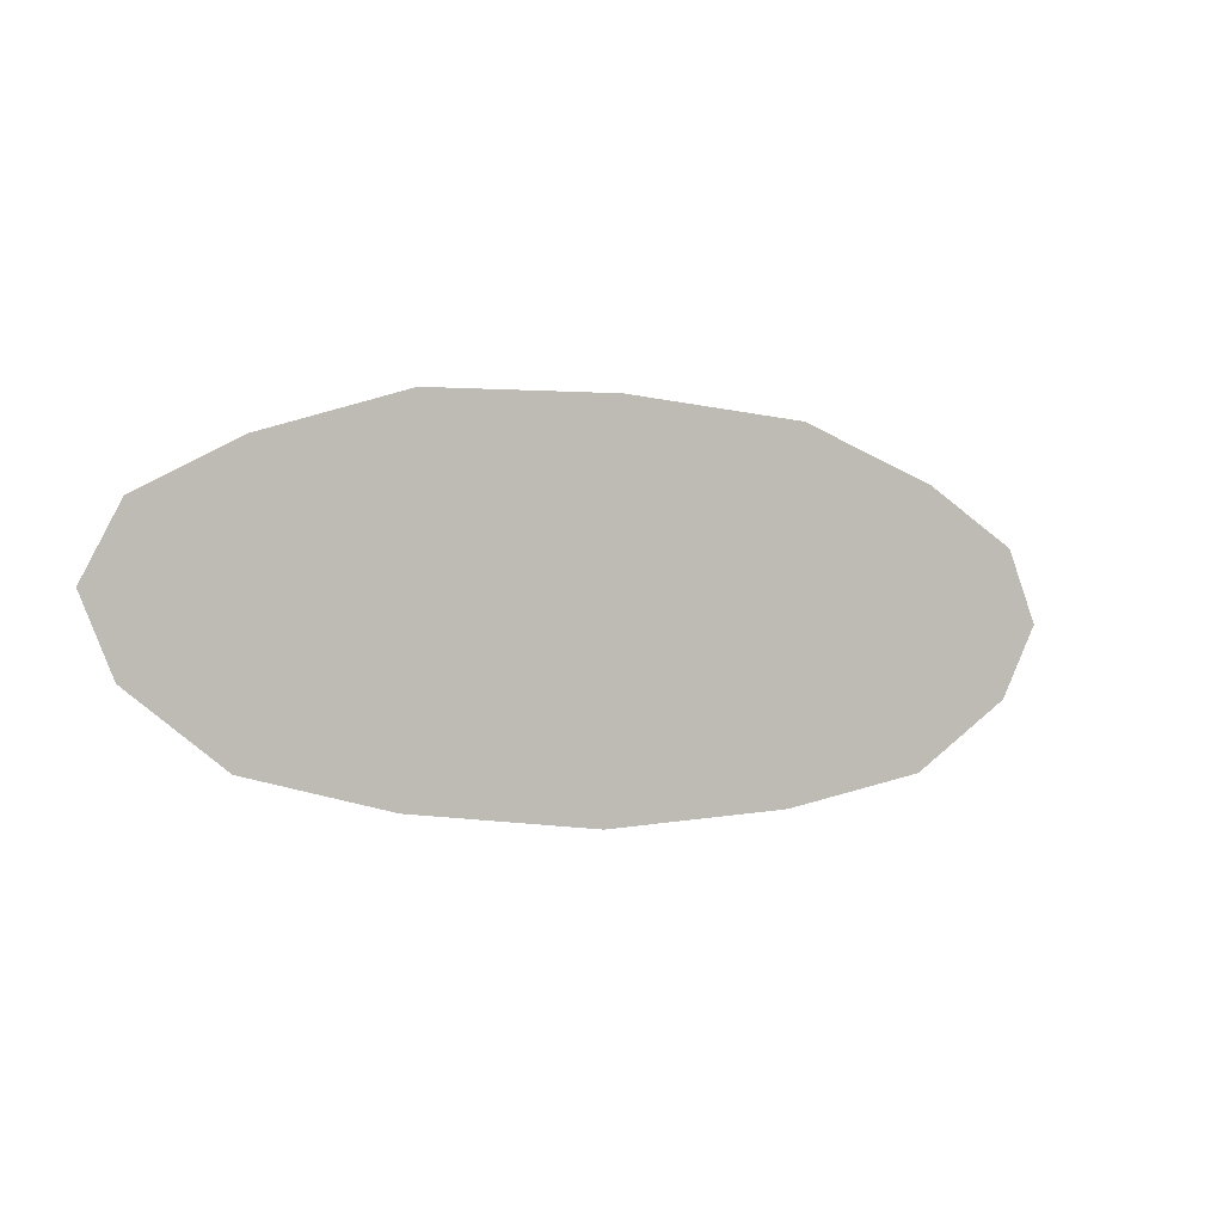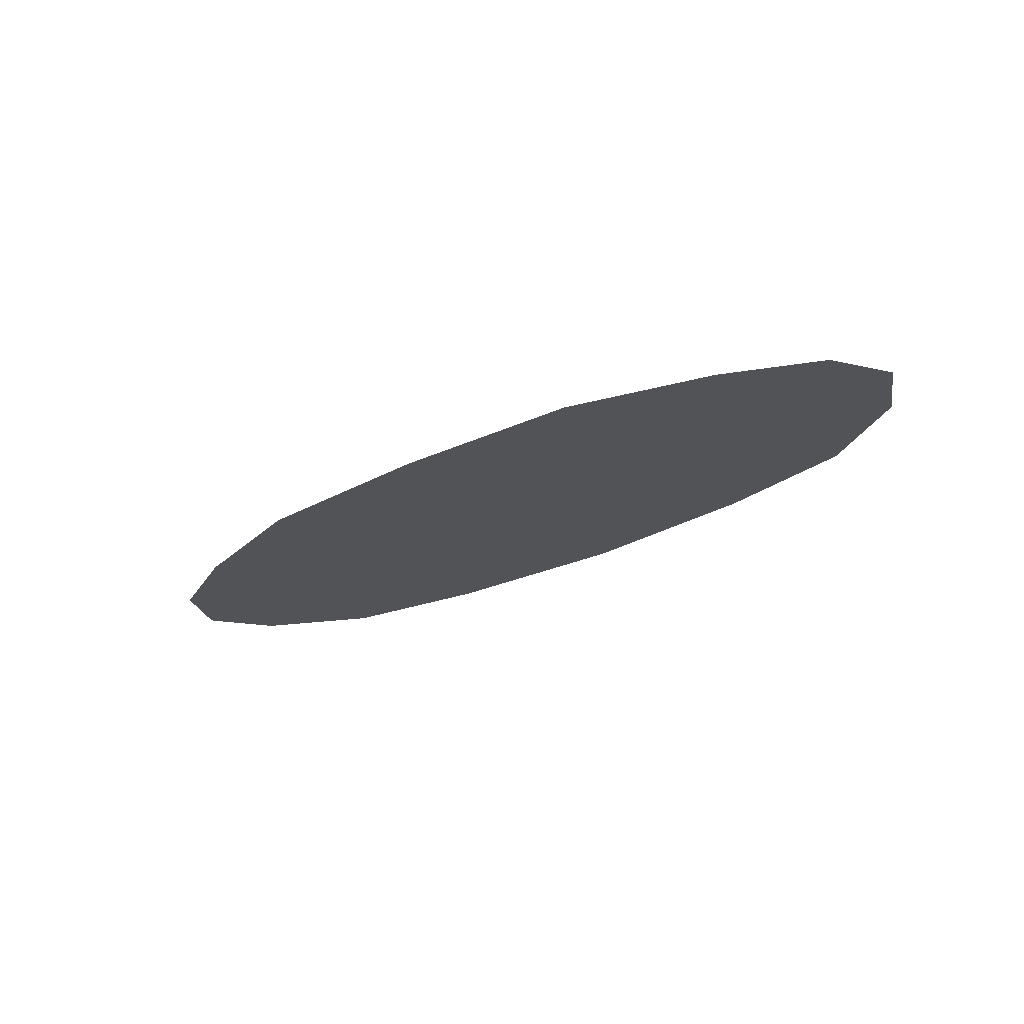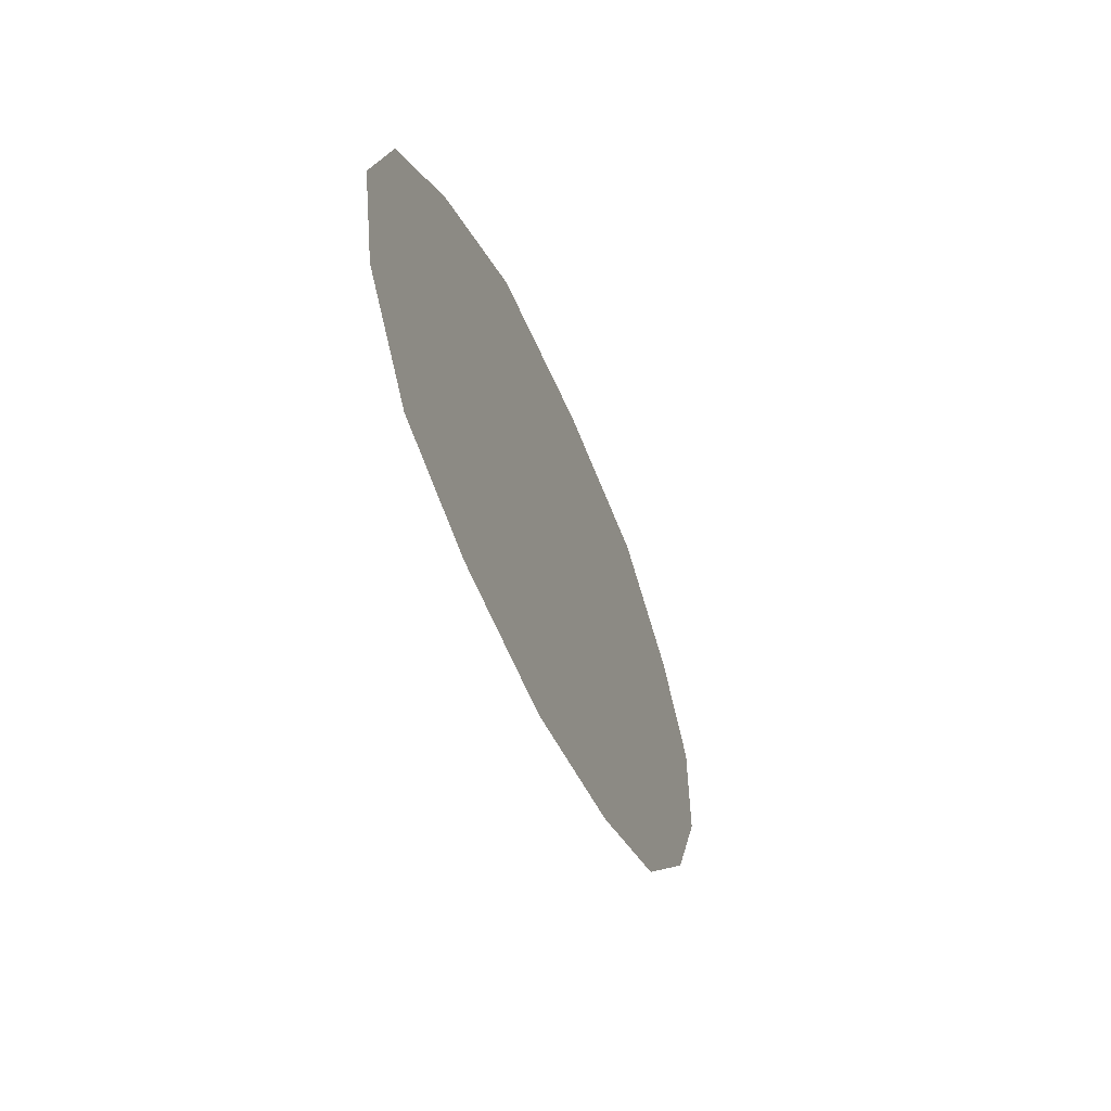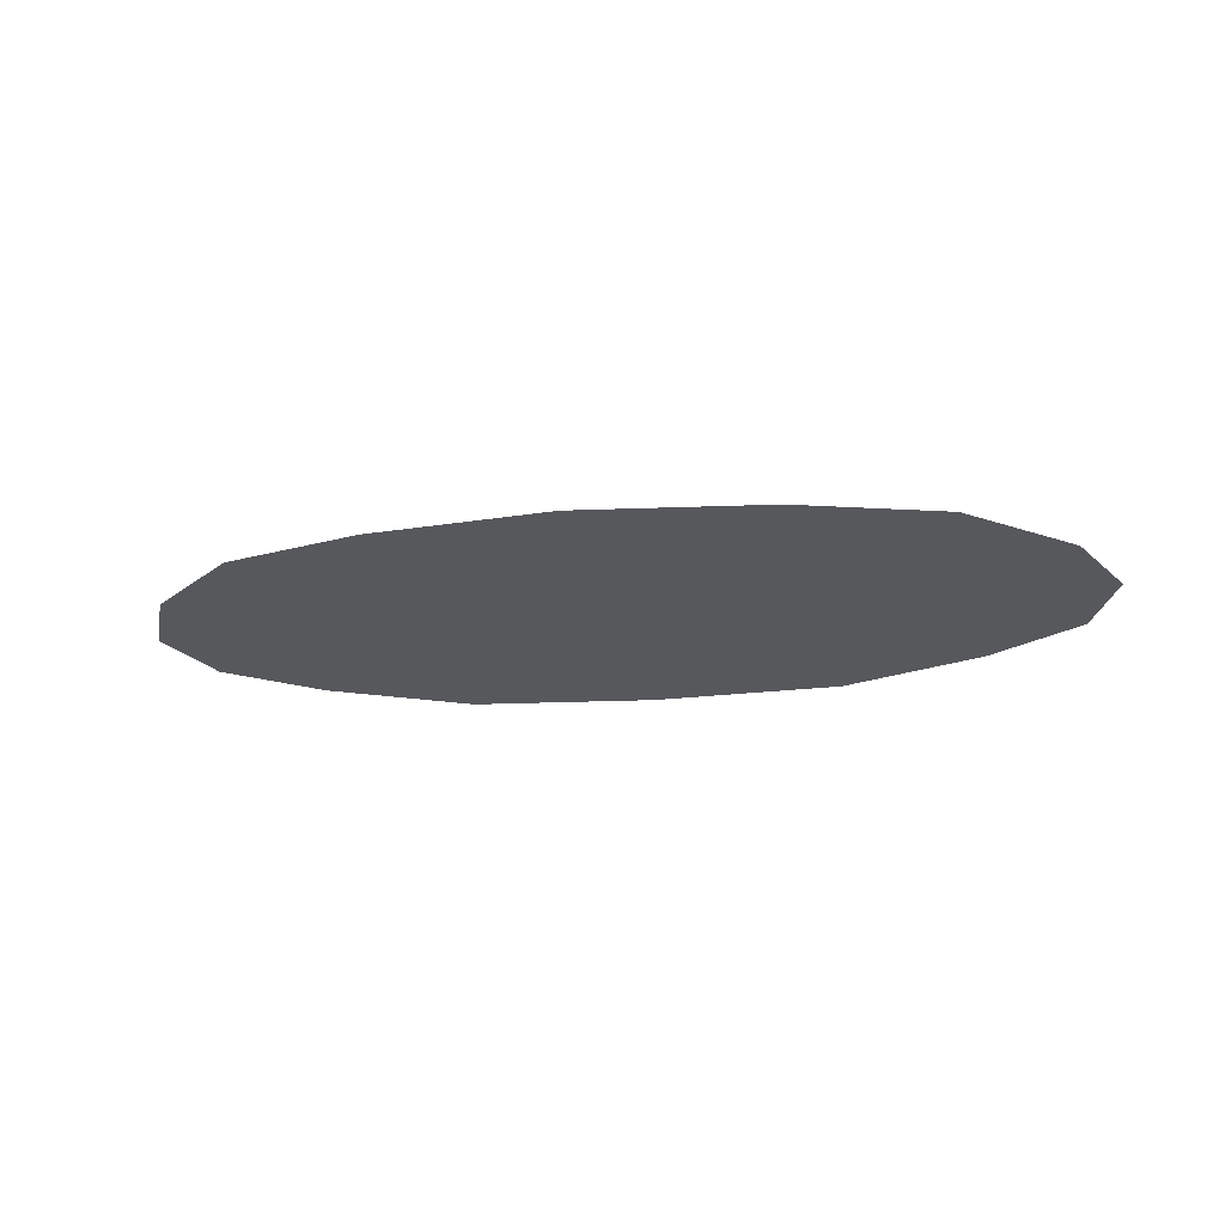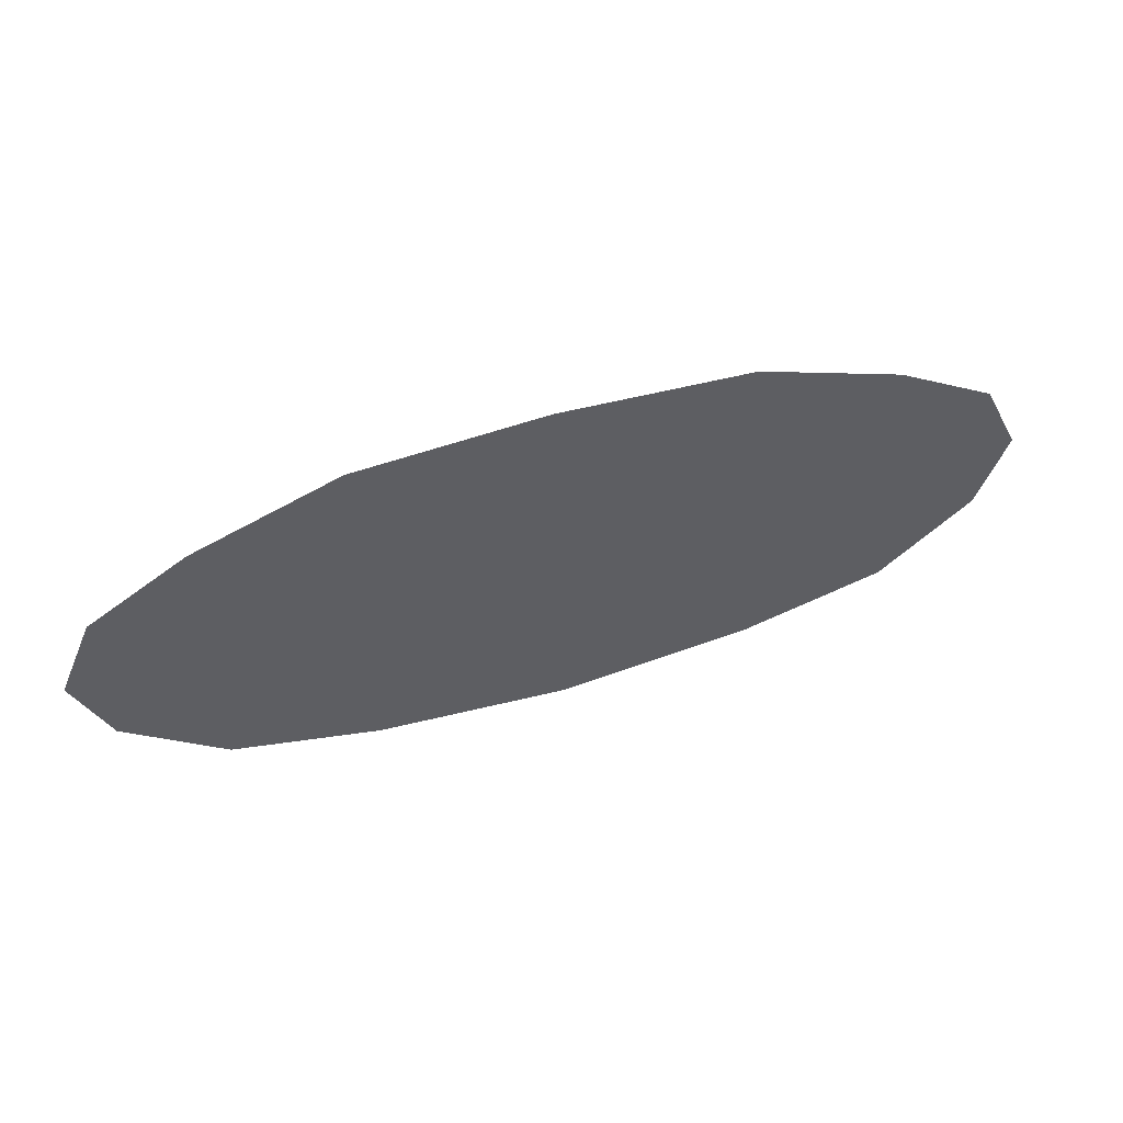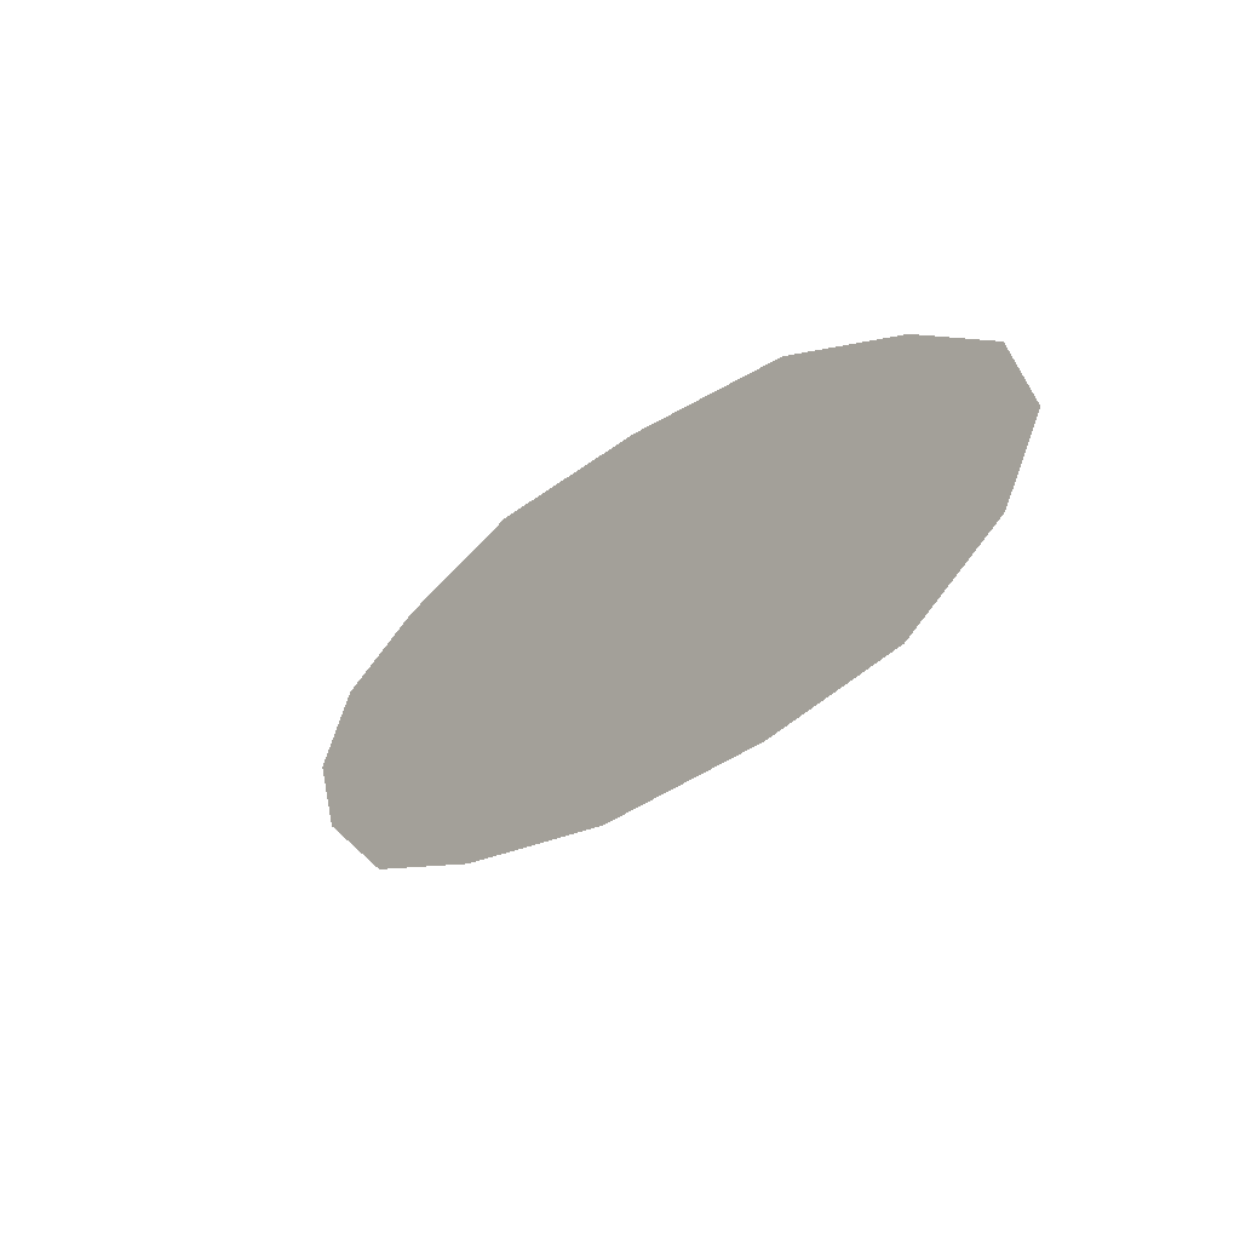
<metadata>
{"format":"obj","ext":"obj","renderer":"f3d","projection":"perspective","resolution":1024,"background":"white","views":[{"elev":-4.3,"azim":152.9,"up":"+Y"},{"elev":-25.5,"azim":-144.2,"up":"+Z"},{"elev":-43.2,"azim":111.3,"up":"+Y"},{"elev":-23.8,"azim":14.0,"up":"+Z"},{"elev":51.7,"azim":-16.2,"up":"+Y"},{"elev":-24.5,"azim":53.3,"up":"+Y"}]}
</metadata>
<code>
o boot_logo_boot_ok
v 23.75 -8.285 25.97
v 24.23 -8.016 25.93
v 23.75 -9.007 26.04
v 24.96 -7.775 25.87
v 25.91 -7.728 25.83
v 26.88 -7.782 25.79
v 26.88 -9.531 25.94
v 27.61 -8.029 25.78
v 28.09 -9.025 25.84
v 28.09 -8.303 25.78
v 28.26 -8.662 25.8
v 27.61 -9.373 25.9
v 25.91 -9.606 25.99
v 24.96 -9.523 26.03
v 24.23 -9.359 26.05
v 23.58 -8.643 26.01
v 24.23 -8.016 25.93
v 24.23 -8.016 25.93
v 23.75 -9.007 26.04
v 23.75 -9.007 26.04
v 28.09 -8.303 25.78
v 28.09 -8.303 25.78
v 23.75 -8.285 25.97
v 28.09 -9.025 25.84
v 27.61 -9.373 25.9
v 27.61 -9.373 25.9
v 26.88 -9.531 25.94
v 26.88 -9.531 25.94
v 25.91 -9.606 25.99
v 25.91 -9.606 25.99
v 24.96 -9.523 26.03
v 24.96 -9.523 26.03
v 24.23 -9.359 26.05
v 24.23 -9.359 26.05
v 27.61 -8.029 25.78
v 27.61 -8.029 25.78
v 26.88 -7.782 25.79
v 26.88 -7.782 25.79
v 25.91 -7.728 25.83
v 25.91 -7.728 25.83
v 24.96 -7.775 25.87
v 24.96 -7.775 25.87
f 16 3 23
f 1 19 17
f 20 34 2
f 18 15 42
f 33 32 4
f 41 14 40
f 31 30 5
f 39 13 38
f 29 28 6
f 37 7 36
f 27 26 8
f 35 12 22
f 25 9 10
f 11 21 24

</code>
